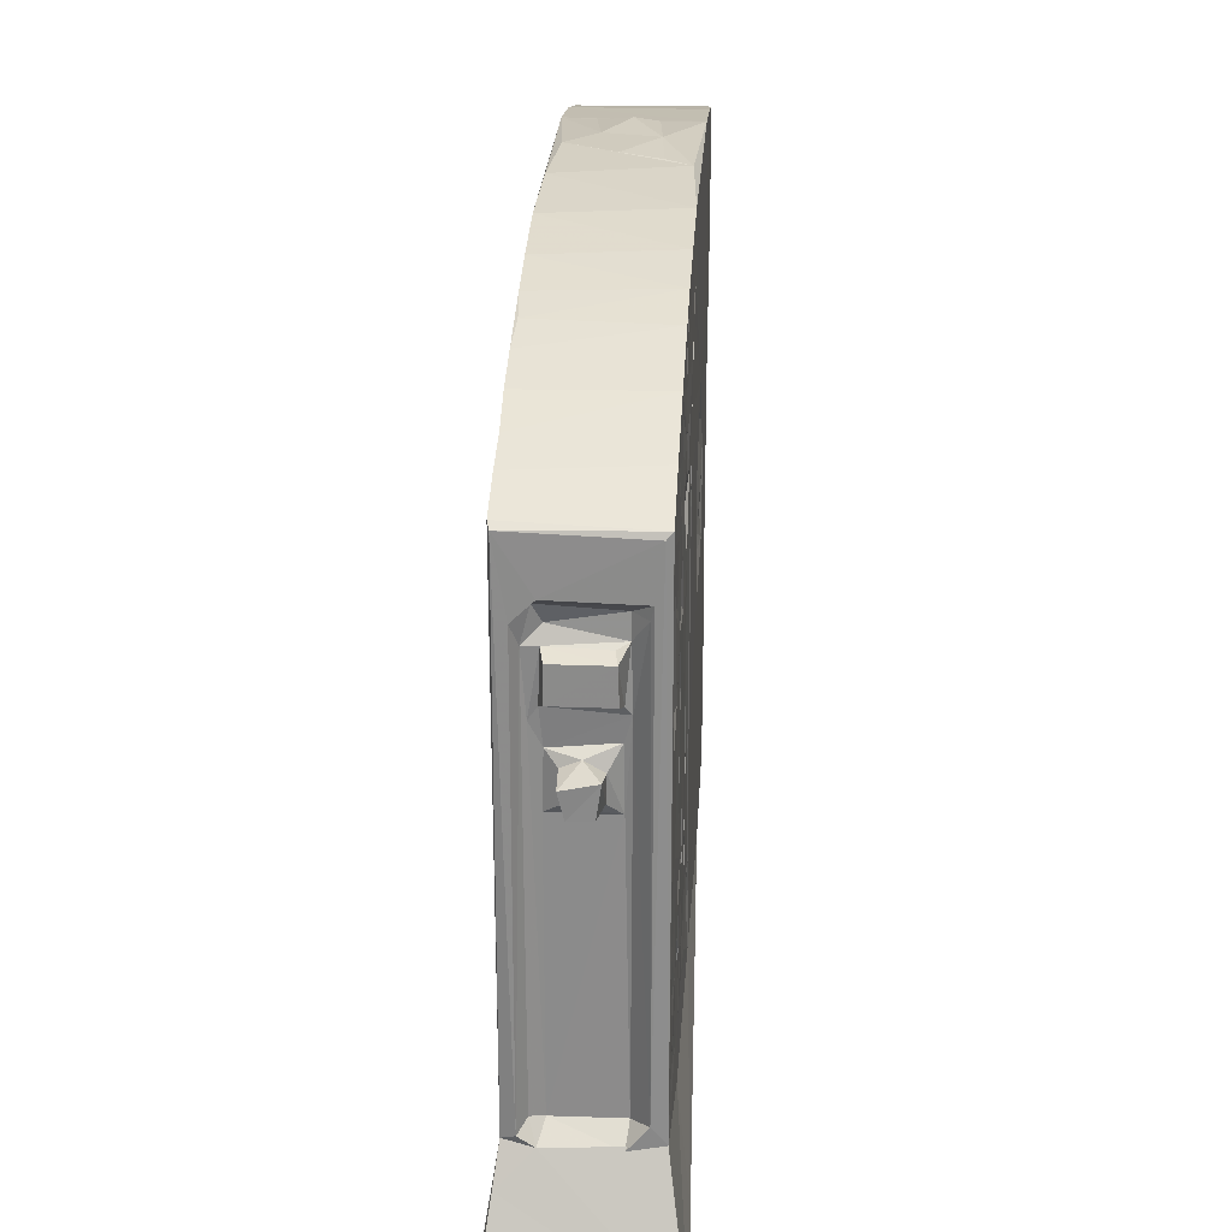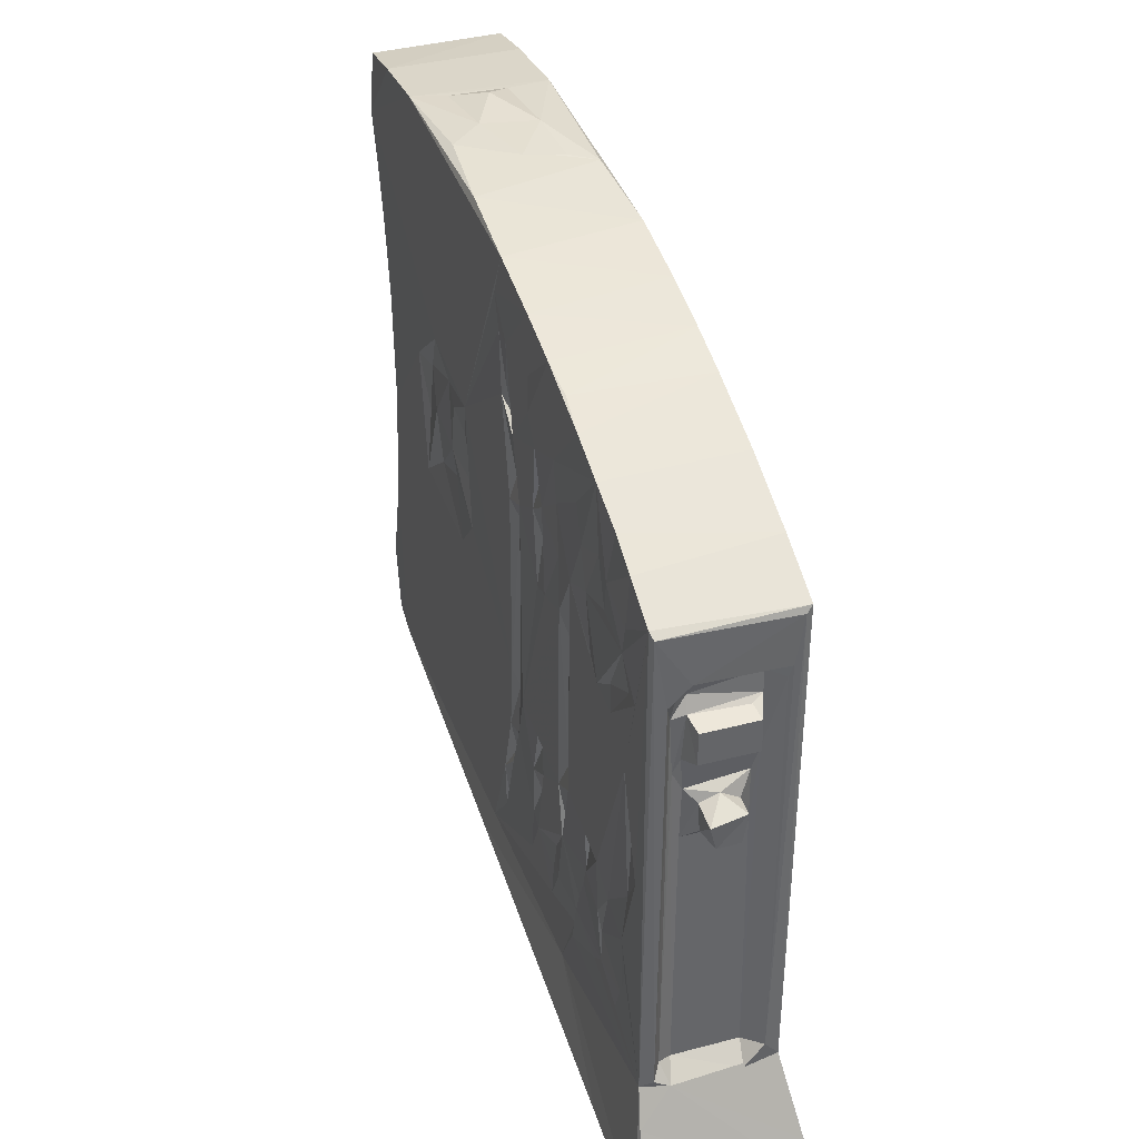
<metadata>
{"format":"obj","ext":"obj","renderer":"f3d","projection":"perspective","resolution":1024,"background":"white","views":[{"elev":25.6,"azim":93.5,"up":"+Z"},{"elev":39.0,"azim":72.0,"up":"+Z"}]}
</metadata>
<code>
v 41.43 19.44 0.008496
v 41.35 19.44 0.4834
v 41.52 19.45 0.0004287
v 41.61 19.44 -0.05274
v 41.43 20.27 0.01245
v 41.52 20.25 0.0001022
v 41.64 19.45 -0.1078
v 41.4 19.52 0.7812
v 41.53 19.44 1.109
v 41.35 20.25 0.481
v 41.4 20.27 0.6557
v 41.4 20.16 0.73
v 41.28 19.56 1.178
v 41.2 19.56 1.577
v 41.26 20.14 1.239
v 41.35 20.13 0.8866
v 41.35 19.57 0.9027
v 41.47 19.54 1.194
v 41.2 20.15 1.623
v 41.16 20.1 2.043
v 41.5 19.55 1.593
v 41.15 19.58 2.276
v 41.51 19.56 2.709
v 41.6 19.44 1.57
v 41.57 19.52 1.631
v 41.65 19.44 1.981
v 42.43 19.44 1.957
v 42.31 19.44 2.783
v 41.65 20.25 -0.1083
v 43.81 19.44 0.1278
v 43.61 20.3 -0.1083
v 43.62 19.4 -0.108
v 42.48 19.46 2.447
v 42.72 19.46 2.201
v 42.72 19.43 2.61
v 43.22 19.44 1.951
v 43.06 19.46 2.336
v 44.07 19.44 0.7963
v 44.08 19.44 0.4781
v 44.1 19.46 0.529
v 44.21 19.44 1.284
v 43.46 19.44 2.232
v 44.27 19.44 1.767
v 41.2 19.56 2.899
v 41.18 20.14 2.698
v 41.55 19.53 2.824
v 41.27 19.56 3.254
v 41.25 20.14 3.157
v 41.43 19.55 3.259
v 41.49 19.51 3.36
v 41.62 19.44 2.793
v 41.54 19.44 3.318
v 42.73 19.44 3.147
v 41.34 19.57 3.542
v 41.45 19.44 3.659
v 41.35 19.44 3.986
v 41.4 19.56 3.756
v 41.33 20.13 3.485
v 41.41 20.26 3.759
v 41.43 19.45 4.418
v 41.35 20.25 3.989
v 41.84 19.44 4.516
v 42.36 19.44 4.595
v 41.44 20.27 4.426
v 41.84 20.27 4.514
v 42.55 19.46 2.829
v 43.06 19.43 2.552
v 42.92 19.46 2.957
v 43.09 19.44 2.881
v 43.37 19.44 3.07
v 44.2 19.44 4.597
v 43.39 19.46 2.51
v 43.28 19.46 2.808
v 44.16 19.44 3.692
v 44.28 19.44 3.049
v 44.06 19.44 4.296
v 44.12 19.44 4.079
v 42.43 19.65 4.604
v 42.9 19.7 4.662
v 42.46 20.01 4.608
v 42.57 19.86 4.659
v 43.07 19.5 4.65
v 42.98 20.04 4.662
v 43.65 19.45 4.643
v 43.35 19.82 4.678
v 43.49 20.23 4.651
v 43.38 20.07 4.654
v 44.1 20.27 4.609
v 41.62 20.27 -0.05655
v 42.39 20.27 -0.08146
v 41.51 20.27 1.034
v 41.47 20.16 1.197
v 44.06 20.27 0.549
v 41.51 20.15 1.602
v 41.59 20.19 1.671
v 41.62 20.27 1.656
v 44.32 20.27 1.62
v 41.57 20.18 2.817
v 41.62 20.27 2.853
v 42.3 20.27 2.744
v 42.41 20.27 2.03
v 44.06 20.27 0.1413
v 44.26 20.27 1.242
v 42.44 20.25 2.201
v 42.72 20.24 2.19
v 43.21 20.27 1.951
v 43.07 20.24 2.15
v 44.14 20.27 0.7953
v 44.16 20.25 0.4704
v 43.29 20.26 2.283
v 43.57 20.27 2.772
v 44.35 20.27 3.162
v 41.51 20.15 2.819
v 41.45 20.15 3.279
v 42.93 20.27 3.233
v 41.54 20.27 3.33
v 41.4 20.16 3.564
v 41.48 20.27 3.597
v 42.43 20.27 4.604
v 42.55 20.24 2.852
v 42.72 20.27 2.609
v 43.07 20.27 2.553
v 42.92 20.24 2.952
v 43.11 20.26 2.968
v 43.35 20.24 2.673
v 44.07 20.27 4.189
v 44.37 20.27 3.604
v 44.19 20.27 4.07
v 45.24 19.43 0.2833
v 46.16 19.34 -0.1078
v 46.15 20.36 -0.1079
v 46.94 19.32 -0.1053
v 44.17 19.45 0.7471
v 44.24 19.44 0.9845
v 44.63 19.44 0.6159
v 44.77 19.44 0.9076
v 44.25 19.47 1.086
v 44.36 19.44 1.312
v 44.66 19.44 0.9484
v 44.68 19.44 1.319
v 45 19.45 0.5829
v 45.05 19.44 0.8315
v 45.16 19.44 0.8712
v 44.77 19.47 1.212
v 44.89 19.43 1.449
v 45.1 19.44 1.073
v 45.24 19.44 1.285
v 44.36 19.46 1.704
v 44.48 19.44 1.669
v 44.84 19.44 1.955
v 44.38 19.46 2.989
v 44.84 19.47 1.684
v 45.17 19.44 1.647
v 44.79 19.44 2.815
v 45.45 19.45 0.7677
v 45.41 19.44 0.6242
v 46.62 19.44 0.6421
v 45.49 19.44 0.9249
v 45.53 19.45 1.063
v 45.59 19.45 1.266
v 45.82 19.44 0.8502
v 45.95 19.44 0.9784
v 46.19 19.44 0.8421
v 45.88 19.44 1.314
v 45.93 19.45 1.183
v 46.27 19.45 1.015
v 45.22 19.46 1.431
v 45.35 19.43 1.753
v 45.67 19.44 1.414
v 45.86 19.44 1.673
v 45.65 19.44 1.886
v 45.67 19.47 1.668
v 45.28 19.46 1.879
v 45.19 19.44 2.95
v 45.38 19.44 3.303
v 46.03 19.44 1.549
v 46.29 19.44 1.493
v 46.28 19.44 2.757
v 47.03 19.36 -0.1083
v 46.74 19.41 0.4124
v 46.92 19.36 0.09713
v 47.03 20.39 -0.1079
v 46.64 19.52 0.6701
v 46.56 19.57 0.7332
v 46.64 19.62 0.6047
v 46.51 19.66 0.7068
v 46.64 20.05 0.6008
v 46.34 19.44 1.237
v 46.52 20.07 0.7108
v 46.89 20.34 0.1515
v 46.34 19.45 1.877
v 46.48 19.44 2.11
v 46.54 19.59 2.921
v 46.51 20.04 2.424
v 46.38 19.46 2.647
v 46.63 19.45 3.903
v 46.56 19.57 3.308
v 46.63 19.53 3.45
v 46.58 19.44 3.933
v 46.52 19.66 2.428
v 44.48 19.44 3.145
v 44.33 19.47 3.234
v 44.37 19.44 3.544
v 44.73 19.44 3.313
v 44.93 19.44 2.853
v 44.83 19.46 3.17
v 45.17 19.44 3.304
v 44.89 19.44 3.435
v 44.27 19.46 3.624
v 44.2 19.45 3.79
v 44.26 19.44 4.09
v 44.77 19.44 3.743
v 44.65 19.44 3.895
v 44.66 19.44 4.527
v 44.63 19.44 4.117
v 44.77 19.47 3.513
v 45.14 19.44 3.64
v 45.1 19.44 3.895
v 45.01 19.44 4.456
v 45.28 19.46 2.847
v 45.84 19.44 2.974
v 45.59 19.44 2.874
v 45.67 19.46 3.031
v 45.62 19.44 3.419
v 46.06 19.44 2.962
v 46.01 19.45 3.111
v 46.22 19.44 3.496
v 45.56 19.44 3.671
v 45.47 19.44 3.893
v 45.82 19.44 3.815
v 45.79 19.44 4.244
v 45.49 19.44 4.334
v 45.91 19.45 3.52
v 45.96 19.44 3.745
v 46.24 19.44 3.668
v 45.77 20.27 4.249
v 46.07 19.44 4.142
v 46.3 19.44 4.053
v 46.25 20.26 4.077
v 44.58 20.27 4.544
v 45.25 19.46 4.401
v 44.97 20.27 4.47
v 46.58 19.75 2.501
v 46.57 19.96 2.51
v 46.73 19.78 2.502
v 46.51 19.67 2.765
v 46.56 19.74 2.688
v 46.57 19.85 2.74
v 46.51 20.04 2.804
v 46.73 19.74 2.661
v 46.73 19.95 2.704
v 46.42 19.44 3.318
v 46.29 19.45 3.285
v 46.53 19.65 2.991
v 46.53 20.08 2.954
v 46.55 20.04 3.005
v 46.67 19.68 3.06
v 46.67 20.03 3.061
v 46.55 19.66 3.306
v 46.67 19.68 3.273
v 46.57 20 3.301
v 46.67 20.02 3.273
v 46.73 19.92 2.51
v 46.55 19.62 3.517
v 46.64 19.65 3.574
v 46.64 20.23 3.877
v 46.5 19.67 3.403
v 46.52 20.07 3.479
v 46.64 20.18 3.56
v 45.66 20.27 0.3379
v 44.24 20.25 0.6643
v 44.4 20.27 0.9557
v 44.68 20.27 0.5175
v 44.76 20.26 0.8785
v 44.29 20.24 0.9271
v 44.36 20.24 1.186
v 44.77 20.27 1.262
v 44.84 20.26 1.013
v 45.1 20.26 0.6077
v 44.75 20.26 0.6955
v 45.16 20.26 0.832
v 44.83 20.24 1.183
v 44.9 20.27 1.388
v 45.25 20.27 1.491
v 45.27 20.27 1.202
v 44.44 20.24 1.562
v 44.53 20.27 1.562
v 44.85 20.27 1.849
v 44.43 20.24 3.14
v 44.55 20.27 3.266
v 44.9 20.24 1.604
v 45.04 20.27 1.976
v 44.96 20.24 2.114
v 45.51 20.27 0.647
v 45.57 20.26 0.8355
v 45.29 20.27 0.9502
v 45.23 20.25 1.069
v 45.6 20.27 1.128
v 45.28 20.24 1.376
v 45.61 20.24 1.003
v 45.69 20.26 1.232
v 46.62 20.27 0.6338
v 45.86 20.27 0.7108
v 45.99 20.26 0.9087
v 46.31 20.26 0.8395
v 45.96 20.26 1.221
v 46.34 20.27 0.9886
v 46.11 20.27 1.289
v 45.49 20.27 1.603
v 45.43 20.27 1.733
v 45.35 20.24 1.945
v 45.69 20.27 1.399
v 45.26 20.27 2.085
v 45.73 20.27 2.024
v 45.71 20.27 2.69
v 45.73 20.24 1.626
v 45.85 20.27 1.644
v 46.07 20.27 1.631
v 46.05 20.24 1.504
v 46.16 20.27 1.988
v 45.79 20.24 2.175
v 45.9 20.27 3.078
v 46.12 20.24 2.12
v 46.07 20.26 2.673
v 46.64 20.18 0.7478
v 46.36 20.26 1.184
v 46.4 20.26 1.297
v 46.59 20.27 2.01
v 46.45 20.26 1.613
v 46.43 20.26 1.978
v 46.62 20.16 3.475
v 44.38 20.24 3.429
v 44.94 20.26 2.729
v 44.99 20.27 3.046
v 45.36 20.26 2.692
v 44.79 20.27 3.459
v 44.91 20.25 3.296
v 45.31 20.26 3.058
v 45.28 20.26 3.43
v 44.32 20.24 3.748
v 44.32 20.27 3.878
v 44.77 20.27 3.761
v 44.24 20.24 4.034
v 44.32 20.27 4.219
v 44.19 20.24 4.226
v 44.72 20.26 4.201
v 44.79 20.26 3.97
v 44.87 20.26 3.667
v 45.24 20.27 3.596
v 45.2 20.27 3.792
v 45.16 20.26 4.024
v 45.1 20.26 4.202
v 45.28 20.27 4.393
v 45.52 20.27 3.014
v 45.64 20.27 3.336
v 45.79 20.24 2.63
v 45.73 20.24 3.178
v 45.87 20.27 3.302
v 46.11 20.26 3.309
v 45.42 20.27 3.755
v 45.61 20.27 3.854
v 45.68 20.26 3.596
v 45.56 20.26 4.025
v 45.85 20.27 3.643
v 45.93 20.26 3.918
v 46.07 20.27 3.626
v 46.24 20.27 2.863
v 46.5 20.27 2.701
v 46.44 20.25 2.862
v 46.58 19.96 2.676
v 46.62 20.26 3.916
v 46.38 20.26 3.409
v 46.53 20.07 3.331
v 46.36 20.26 3.737
f 3 4 1
f 1 6 3
f 3 6 4
f 1 2 10
f 2 8 11
f 10 2 11
f 11 8 12
f 2 9 8
f 17 18 13
f 17 8 18
f 8 9 18
f 8 17 12
f 12 17 16
f 13 16 17
f 1 4 2
f 2 4 9
f 13 14 15
f 14 20 19
f 13 18 14
f 14 18 21
f 14 22 20
f 14 21 23
f 9 24 18
f 18 24 21
f 24 9 26
f 24 25 21
f 24 26 25
f 21 25 23
f 26 27 28
f 7 30 4
f 7 29 31
f 7 31 32
f 7 32 30
f 4 30 9
f 9 30 27
f 26 9 27
f 27 35 33
f 27 34 35
f 27 36 34
f 34 36 37
f 30 38 36
f 30 39 38
f 39 40 38
f 30 36 27
f 36 42 37
f 38 41 36
f 36 43 42
f 22 14 44
f 20 22 45
f 22 44 45
f 14 23 44
f 44 47 48
f 44 23 49
f 23 46 49
f 44 49 47
f 49 46 50
f 23 25 46
f 26 46 25
f 26 51 46
f 26 28 51
f 51 50 46
f 51 52 50
f 51 28 53
f 51 53 52
f 47 49 54
f 52 55 50
f 49 50 54
f 56 57 55
f 54 55 57
f 50 55 54
f 47 54 58
f 54 57 59
f 56 62 60
f 56 60 61
f 52 53 55
f 55 53 56
f 56 53 63
f 56 63 62
f 60 62 64
f 62 65 64
f 27 33 28
f 28 33 66
f 33 35 66
f 34 37 67
f 34 67 35
f 67 68 35
f 67 69 68
f 28 66 53
f 66 35 68
f 66 68 53
f 69 70 68
f 68 70 53
f 53 70 63
f 37 42 67
f 42 72 67
f 67 73 69
f 67 72 73
f 73 72 70
f 72 42 70
f 69 73 70
f 42 43 70
f 70 43 75
f 70 75 74
f 63 70 71
f 70 76 71
f 70 74 77
f 70 77 76
f 63 79 78
f 78 81 80
f 63 78 80
f 63 82 79
f 79 81 78
f 81 79 83
f 63 84 82
f 71 84 63
f 82 85 79
f 79 85 83
f 84 86 82
f 82 87 85
f 82 86 87
f 84 71 88
f 1 5 6
f 7 4 89
f 7 89 29
f 6 89 4
f 6 5 89
f 89 5 90
f 1 10 5
f 10 11 5
f 13 15 16
f 12 16 91
f 12 91 11
f 16 15 92
f 16 92 91
f 5 11 91
f 90 5 93
f 5 91 93
f 15 14 19
f 15 19 94
f 15 94 92
f 20 45 19
f 92 94 91
f 94 96 91
f 95 96 94
f 91 97 93
f 91 96 97
f 94 98 95
f 95 99 96
f 29 89 90
f 90 93 102
f 29 90 31
f 90 102 31
f 96 100 101
f 101 104 105
f 96 101 106
f 96 106 97
f 101 107 106
f 101 105 107
f 93 97 103
f 93 109 102
f 93 103 108
f 107 110 106
f 106 111 112
f 106 112 97
f 94 19 113
f 19 45 113
f 44 48 45
f 48 47 58
f 113 45 114
f 45 48 114
f 94 113 98
f 95 98 99
f 96 99 115
f 96 115 100
f 113 99 98
f 113 116 99
f 113 114 116
f 99 116 115
f 54 59 58
f 48 117 114
f 48 58 117
f 114 118 116
f 114 117 118
f 58 59 117
f 117 59 118
f 57 56 61
f 61 59 57
f 61 64 59
f 59 64 118
f 61 60 64
f 116 118 65
f 118 64 65
f 62 119 65
f 101 100 104
f 104 120 121
f 100 120 104
f 100 115 120
f 104 121 105
f 121 122 105
f 105 122 107
f 121 123 122
f 122 123 124
f 120 123 121
f 120 115 123
f 123 115 124
f 116 65 115
f 65 119 115
f 107 122 110
f 122 125 110
f 122 124 125
f 110 111 106
f 110 125 111
f 125 124 111
f 124 115 111
f 115 112 111
f 115 88 126
f 112 115 127
f 115 128 127
f 115 126 128
f 62 63 119
f 63 80 119
f 81 83 80
f 80 83 119
f 83 86 119
f 83 87 86
f 87 83 85
f 115 119 88
f 86 88 119
f 84 88 86
f 32 129 30
f 32 130 129
f 32 31 130
f 40 39 133
f 38 40 133
f 39 134 133
f 39 30 135
f 39 135 134
f 133 134 38
f 137 38 134
f 38 137 41
f 137 134 138
f 137 138 41
f 135 139 134
f 135 136 139
f 134 139 138
f 139 140 138
f 135 30 141
f 135 141 136
f 136 141 142
f 30 129 141
f 141 143 142
f 139 144 140
f 139 136 144
f 144 136 145
f 142 146 136
f 136 146 147
f 41 43 36
f 41 138 148
f 41 148 43
f 138 140 149
f 138 149 148
f 148 149 151
f 144 145 140
f 140 145 152
f 149 140 150
f 140 152 150
f 145 136 147
f 145 147 153
f 152 145 150
f 145 153 150
f 150 153 149
f 129 155 141
f 129 156 155
f 141 155 143
f 129 157 156
f 143 146 142
f 143 155 158
f 143 147 146
f 143 158 147
f 155 156 158
f 158 159 147
f 159 158 160
f 157 161 156
f 161 157 162
f 157 163 162
f 156 161 158
f 161 162 158
f 158 162 160
f 160 162 164
f 162 165 164
f 163 166 162
f 162 166 165
f 147 167 153
f 167 147 168
f 168 153 167
f 147 169 168
f 159 169 147
f 159 160 169
f 168 169 171
f 169 170 172
f 169 172 171
f 153 168 173
f 153 173 174
f 173 168 175
f 168 171 170
f 168 170 175
f 160 164 169
f 169 164 170
f 172 170 171
f 164 165 176
f 176 165 177
f 164 176 170
f 176 178 170
f 130 132 129
f 132 130 179
f 130 131 179
f 132 179 181
f 132 181 180
f 179 131 182
f 180 181 182
f 179 182 181
f 132 157 129
f 132 180 157
f 185 184 183
f 184 185 186
f 186 185 187
f 166 163 188
f 163 157 188
f 180 185 157
f 183 157 185
f 182 190 185
f 180 182 185
f 165 166 177
f 166 188 177
f 177 191 176
f 191 177 192
f 188 157 177
f 177 157 192
f 184 186 193
f 176 191 178
f 157 183 196
f 193 197 184
f 184 197 183
f 196 183 198
f 192 195 191
f 192 157 199
f 157 196 199
f 197 198 183
f 193 186 200
f 186 194 200
f 43 148 151
f 149 201 151
f 149 154 201
f 43 151 75
f 74 75 202
f 151 201 75
f 75 201 202
f 202 201 203
f 154 149 205
f 149 174 205
f 149 153 174
f 154 206 204
f 201 154 204
f 205 206 154
f 205 174 207
f 206 205 208
f 206 208 204
f 205 207 208
f 74 203 209
f 74 202 203
f 74 209 210
f 209 211 210
f 209 203 211
f 203 201 204
f 204 212 203
f 211 203 213
f 203 212 213
f 74 210 77
f 211 77 210
f 211 76 77
f 211 214 76
f 211 213 214
f 213 215 214
f 204 216 212
f 204 208 216
f 216 208 212
f 208 207 217
f 208 218 212
f 208 217 218
f 215 213 219
f 212 218 213
f 218 219 213
f 175 220 173
f 174 173 220
f 175 170 221
f 220 175 174
f 207 174 175
f 175 221 222
f 222 223 175
f 175 223 224
f 170 178 225
f 222 221 223
f 223 221 224
f 170 225 221
f 221 225 226
f 221 226 227
f 207 175 217
f 217 175 228
f 175 224 228
f 217 228 229
f 217 229 218
f 218 231 232
f 218 232 219
f 218 229 231
f 221 227 224
f 224 227 233
f 224 233 230
f 228 224 230
f 230 233 234
f 233 227 234
f 234 227 235
f 229 228 231
f 228 230 231
f 230 234 231
f 231 234 237
f 234 235 238
f 234 238 237
f 236 231 237
f 76 214 71
f 71 214 240
f 214 215 219
f 219 242 214
f 242 219 241
f 219 232 241
f 178 191 195
f 195 192 178
f 200 194 243
f 243 244 245
f 193 200 246
f 200 247 246
f 200 243 247
f 247 248 246
f 248 249 246
f 243 250 247
f 178 252 225
f 226 225 253
f 225 252 253
f 178 192 199
f 178 199 252
f 193 246 254
f 246 255 254
f 254 255 256
f 254 258 257
f 193 259 197
f 193 254 259
f 254 257 259
f 259 257 260
f 259 262 261
f 259 260 262
f 243 245 250
f 245 251 250
f 245 263 251
f 247 250 248
f 248 250 251
f 257 258 262
f 257 262 260
f 226 253 227
f 227 253 252
f 235 199 238
f 235 227 199
f 197 264 198
f 196 198 265
f 252 199 227
f 197 259 267
f 197 267 264
f 267 268 264
f 264 265 198
f 264 269 265
f 196 265 266
f 199 239 238
f 237 238 239
f 131 31 102
f 131 102 270
f 130 31 131
f 271 109 108
f 93 108 109
f 109 271 102
f 102 271 273
f 271 272 273
f 272 274 273
f 271 108 275
f 271 275 272
f 108 103 275
f 103 276 275
f 272 277 274
f 275 276 272
f 102 273 279
f 273 274 280
f 273 280 279
f 102 279 270
f 274 278 280
f 277 278 274
f 277 282 278
f 279 280 281
f 280 278 281
f 282 283 278
f 278 283 284
f 281 278 285
f 285 278 284
f 276 103 286
f 286 103 97
f 276 287 272
f 276 286 287
f 112 286 97
f 286 112 289
f 286 290 287
f 272 283 277
f 272 288 283
f 272 287 288
f 283 288 291
f 282 277 283
f 291 292 283
f 291 288 292
f 283 292 284
f 293 292 288
f 270 279 294
f 281 296 279
f 281 297 296
f 279 296 294
f 296 298 295
f 281 285 297
f 297 285 296
f 294 296 295
f 296 285 298
f 295 298 300
f 294 303 270
f 270 303 302
f 302 303 305
f 295 301 294
f 295 300 301
f 294 304 303
f 294 301 304
f 300 298 301
f 304 301 306
f 303 304 305
f 304 306 308
f 304 308 307
f 285 284 299
f 299 309 285
f 299 284 309
f 284 311 310
f 285 309 312
f 298 285 312
f 298 312 301
f 284 310 309
f 292 313 284
f 284 313 311
f 311 313 310
f 313 292 310
f 310 315 314
f 301 312 306
f 309 316 312
f 316 317 312
f 316 309 317
f 312 318 306
f 306 318 319
f 319 308 306
f 312 317 318
f 317 320 318
f 319 318 308
f 310 314 309
f 317 309 320
f 321 322 314
f 309 314 320
f 314 324 320
f 314 322 324
f 320 324 323
f 131 270 182
f 186 187 189
f 182 270 302
f 189 187 325
f 187 302 325
f 305 304 307
f 307 308 326
f 305 307 302
f 307 326 302
f 326 328 302
f 190 302 185
f 302 187 185
f 182 302 190
f 308 327 326
f 308 329 327
f 308 318 329
f 318 330 329
f 189 194 186
f 327 329 326
f 325 302 266
f 326 329 328
f 318 320 330
f 330 320 328
f 194 189 255
f 329 330 328
f 189 325 255
f 286 289 290
f 112 290 289
f 112 332 290
f 290 333 287
f 287 333 288
f 288 333 293
f 293 333 292
f 292 334 335
f 333 334 292
f 290 334 333
f 290 336 334
f 337 334 336
f 112 127 332
f 127 128 340
f 128 341 340
f 332 127 290
f 290 127 336
f 340 341 127
f 127 342 336
f 127 341 342
f 128 343 341
f 341 343 344
f 345 128 126
f 345 126 344
f 343 128 344
f 128 345 344
f 341 344 346
f 341 347 342
f 341 346 347
f 344 240 346
f 348 336 342
f 334 337 339
f 337 349 339
f 337 336 349
f 348 342 350
f 336 348 349
f 348 350 349
f 346 240 242
f 347 351 342
f 342 351 350
f 347 242 351
f 351 242 352
f 347 346 242
f 292 354 315
f 292 335 354
f 334 338 335
f 292 315 310
f 338 334 339
f 338 354 335
f 354 322 315
f 338 355 354
f 338 339 355
f 314 315 321
f 321 356 322
f 315 356 321
f 356 315 322
f 357 322 354
f 357 354 355
f 357 355 358
f 357 358 322
f 359 322 358
f 339 349 360
f 349 350 360
f 339 360 355
f 360 362 355
f 361 362 360
f 360 350 363
f 350 236 363
f 350 351 236
f 351 352 353
f 353 236 351
f 363 361 360
f 232 236 353
f 355 362 364
f 355 364 358
f 364 362 365
f 358 364 366
f 358 366 359
f 231 236 232
f 362 361 365
f 363 236 361
f 361 236 365
f 365 236 239
f 239 236 237
f 71 240 88
f 126 88 344
f 344 88 240
f 214 242 240
f 352 242 353
f 242 241 353
f 241 232 353
f 323 367 320
f 323 324 367
f 367 369 368
f 194 244 243
f 244 263 245
f 244 194 370
f 370 249 248
f 370 194 249
f 194 255 249
f 244 370 251
f 248 251 370
f 320 367 368
f 320 368 328
f 255 325 331
f 331 325 269
f 325 266 269
f 368 371 328
f 328 371 302
f 266 302 371
f 324 322 367
f 322 372 367
f 322 359 372
f 246 249 255
f 254 256 258
f 256 255 373
f 373 262 256
f 256 262 258
f 373 261 262
f 367 371 369
f 368 369 371
f 367 372 371
f 372 374 371
f 255 331 373
f 244 251 263
f 359 366 374
f 366 364 374
f 259 373 267
f 267 373 268
f 259 261 373
f 264 268 269
f 268 331 269
f 265 269 266
f 372 359 374
f 373 331 268
f 364 239 374
f 364 365 239
f 371 239 199
f 199 196 371
f 266 371 196
f 374 239 371

</code>
